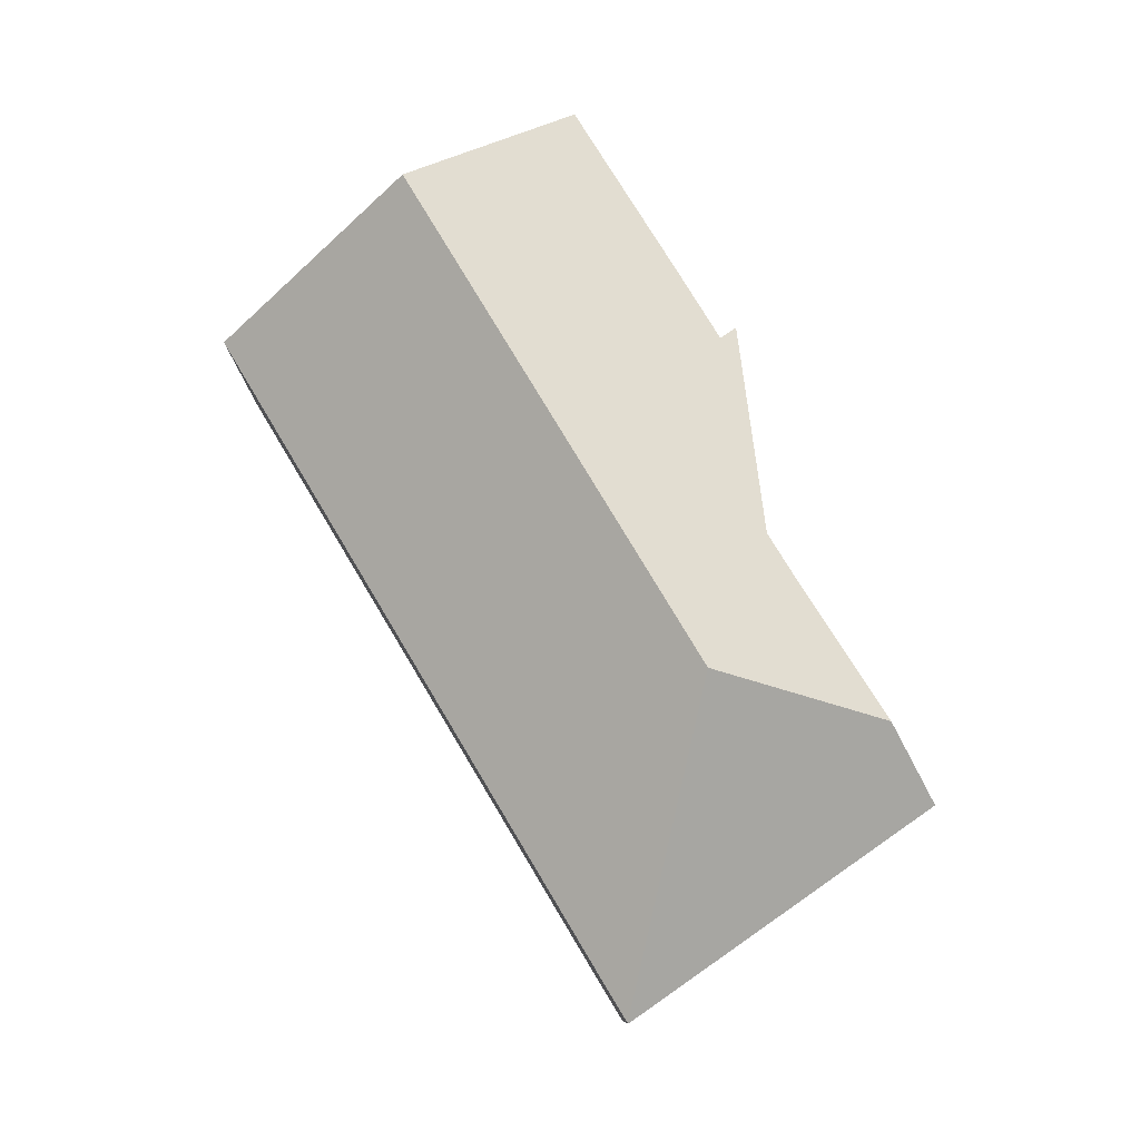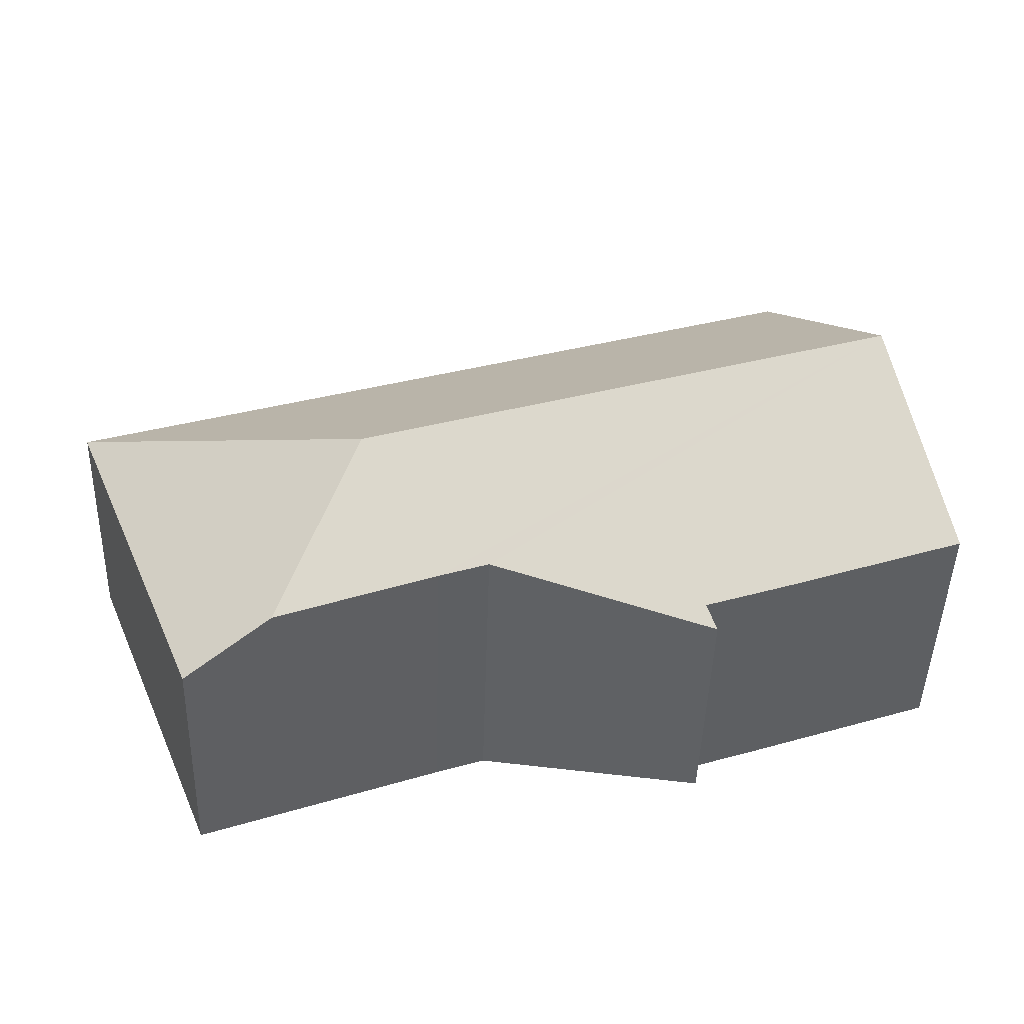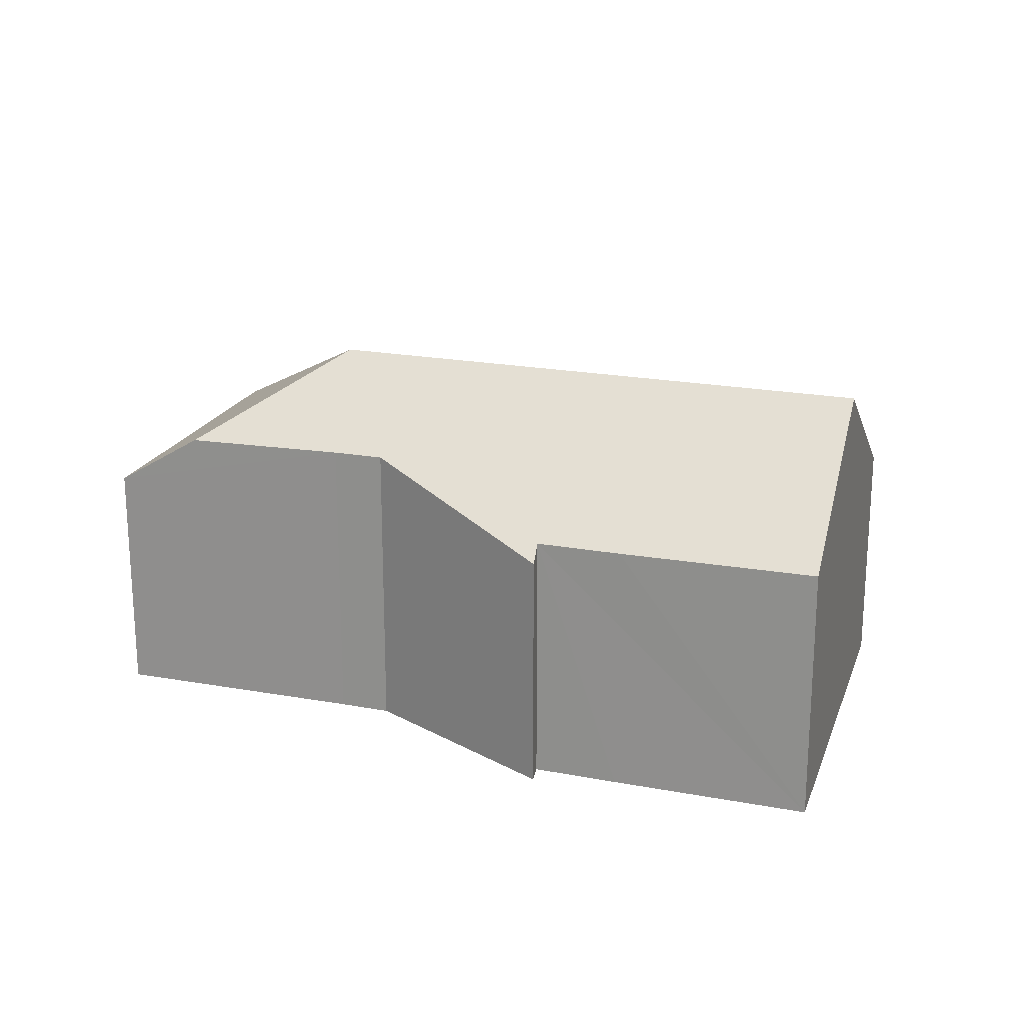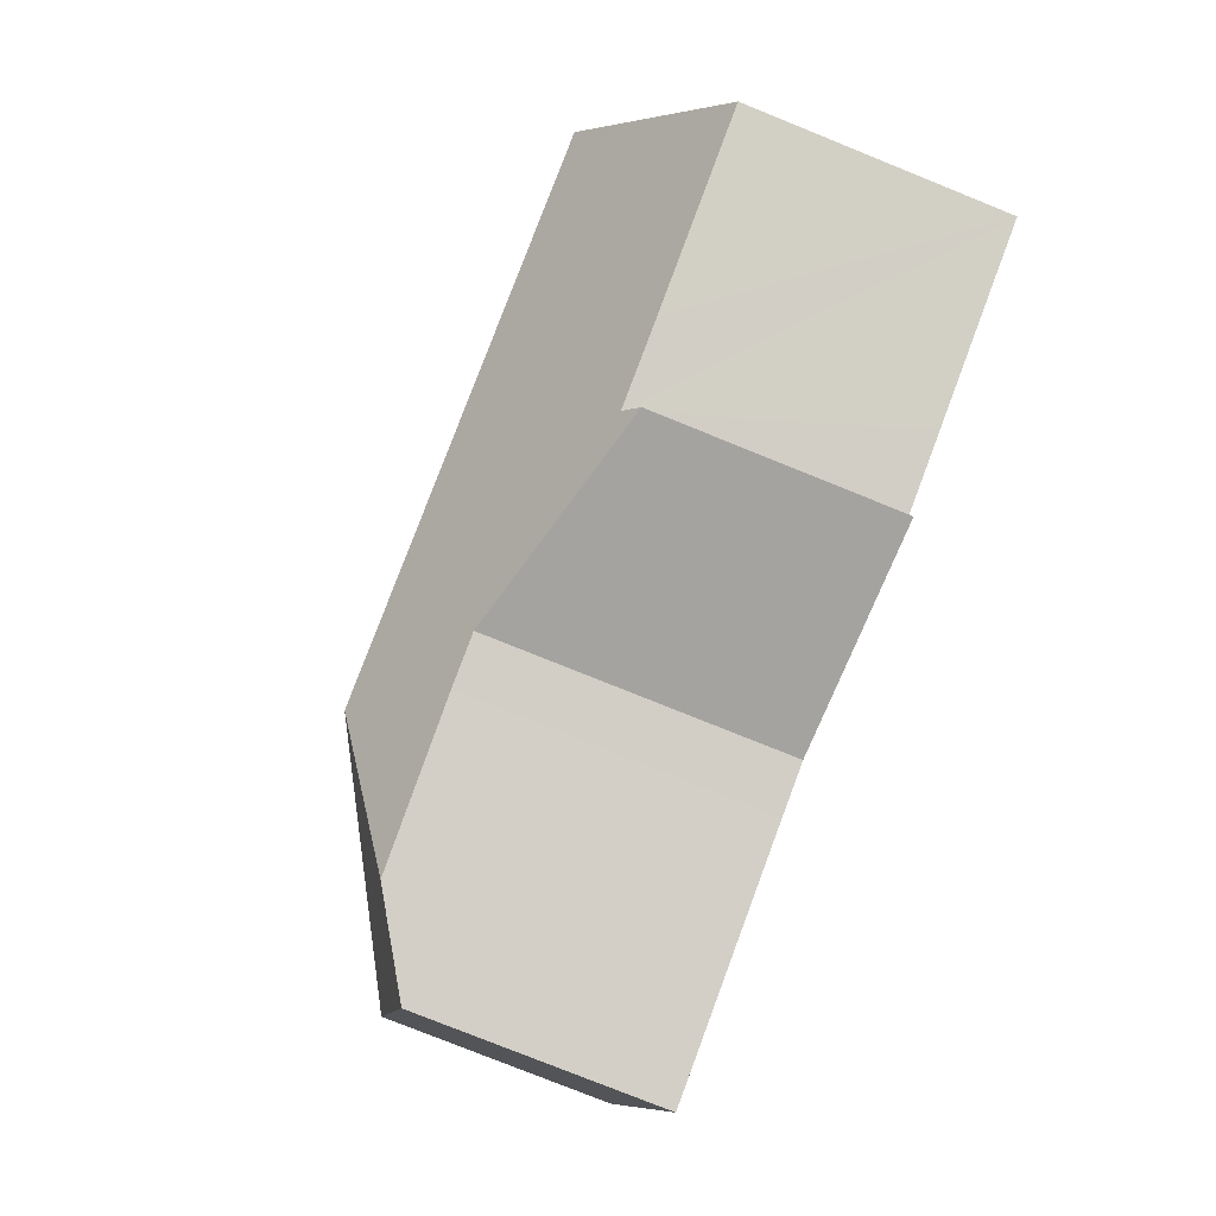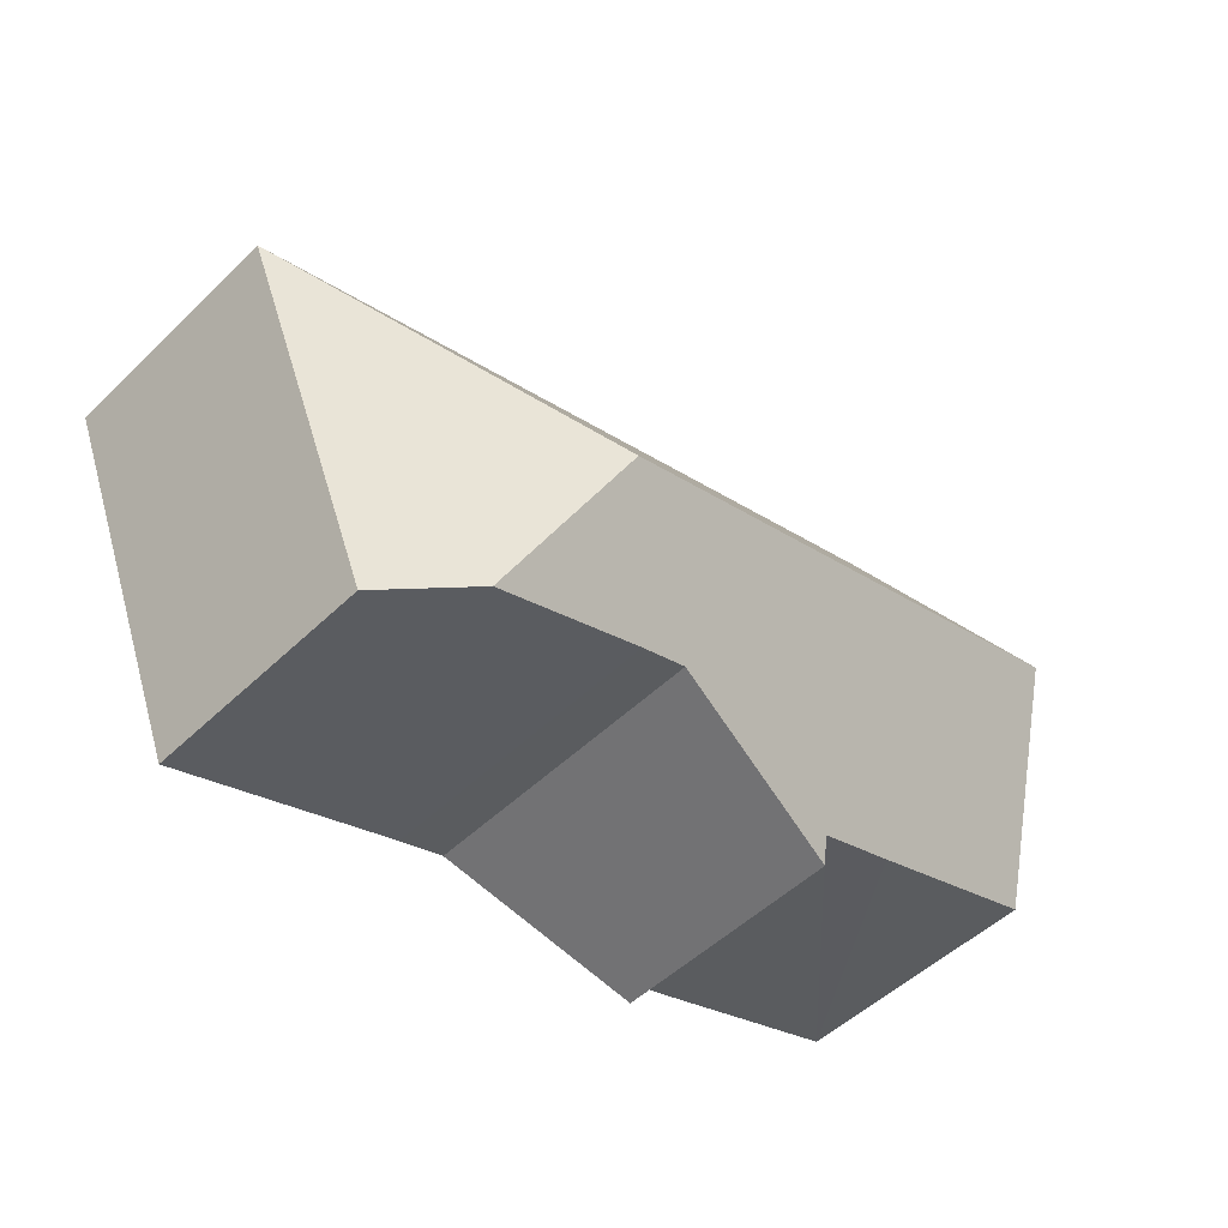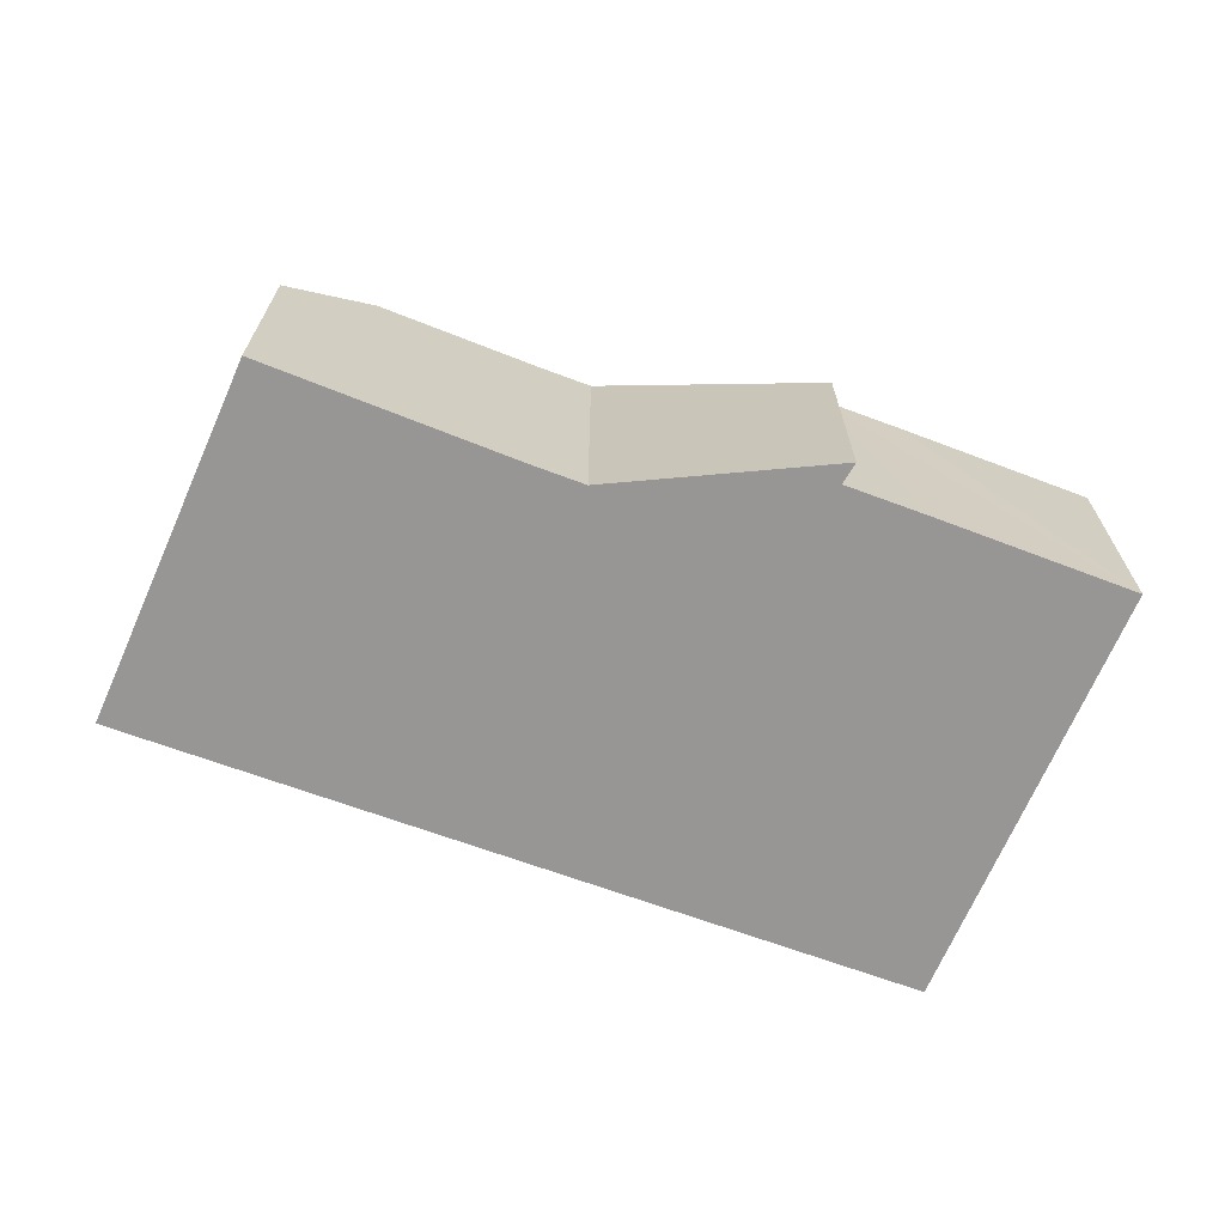
<metadata>
{"format":"obj","ext":"obj","renderer":"f3d","projection":"perspective","resolution":1024,"background":"white","views":[{"elev":79.0,"azim":77.8,"up":"+Y"},{"elev":-46.7,"azim":178.3,"up":"+Z"},{"elev":19.9,"azim":-141.4,"up":"+Y"},{"elev":-79.2,"azim":-111.9,"up":"+Z"},{"elev":-51.7,"azim":135.9,"up":"+Z"},{"elev":-68.0,"azim":178.6,"up":"+Y"}]}
</metadata>
<code>
v  19.54 5.821 -2.975
v  22.23 5.762 3.538
v  22.25 5.752 3.532
v  14.85 9.085 0.131
v  18.8 5.839 -4.738
v  16.74 7.144 -3.971
v  6.223 5.806 -2.772
v  6.49 6.13 -2.286
v  11.74 7.216 -2.14
v  12.94 7.211 -2.557
v  1.814 9.085 4.57
v  4.528 6.136 -1.607
v  0 6.173 3.78e-16
v  3.883 5.762 9.784
v  21.2 5.757 3.898
v  0 0 0
v  1.814 -2.798e-16 4.57
v  3.883 -5.991e-16 9.784
v  21.2 -2.387e-16 3.898
v  22.23 -2.166e-16 3.538
v  22.25 -2.163e-16 3.532
v  19.54 1.822e-16 -2.975
v  18.8 2.901e-16 -4.738
v  12.94 1.566e-16 -2.557
v  16.74 2.432e-16 -3.971
v  11.74 1.31e-16 -2.14
v  6.223 1.697e-16 -2.772
v  4.528 9.84e-17 -1.607
v  6.49 1.4e-16 -2.286
g defaultobject
f 1 2 3
f 2 1 4
f 4 1 5
f 4 5 6
f 7 8 9
f 10 4 6
f 4 10 11
f 11 10 9
f 11 9 8
f 11 8 12
f 11 12 13
f 14 4 11
f 4 14 15
f 4 15 2
f 16 11 13
f 11 16 14
f 14 16 17
f 14 17 18
f 18 15 14
f 15 18 19
f 15 19 2
f 2 19 20
f 20 3 2
f 3 20 21
f 21 1 3
f 1 21 22
f 1 22 5
f 5 22 23
f 5 10 6
f 10 5 23
f 10 23 24
f 24 23 25
f 10 26 9
f 26 10 24
f 26 7 9
f 7 26 27
f 12 16 13
f 16 12 8
f 16 8 28
f 28 8 29
f 7 29 8
f 29 7 27
f 26 29 27
f 28 17 16
f 17 28 18
f 18 28 19
f 19 28 29
f 19 29 26
f 19 26 24
f 19 24 25
f 19 25 23
f 19 23 22
f 19 22 21

</code>
